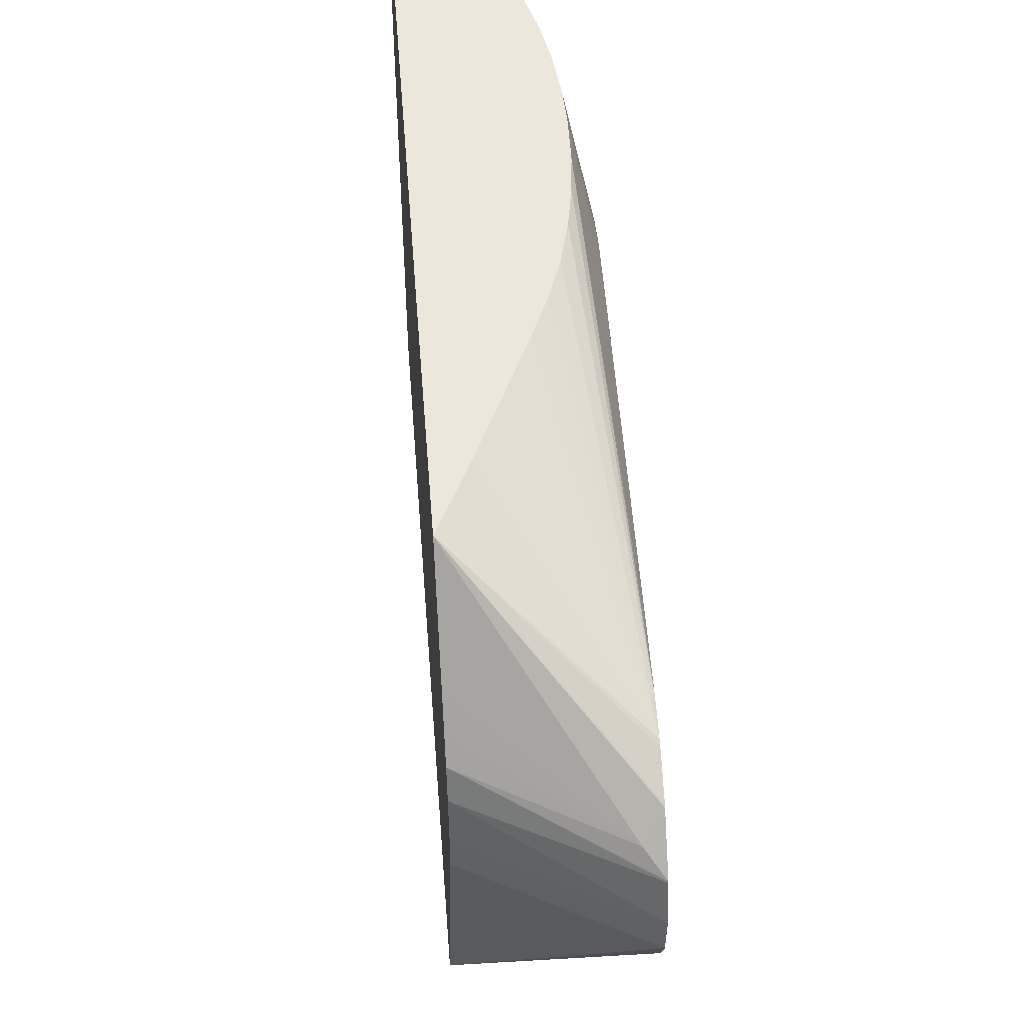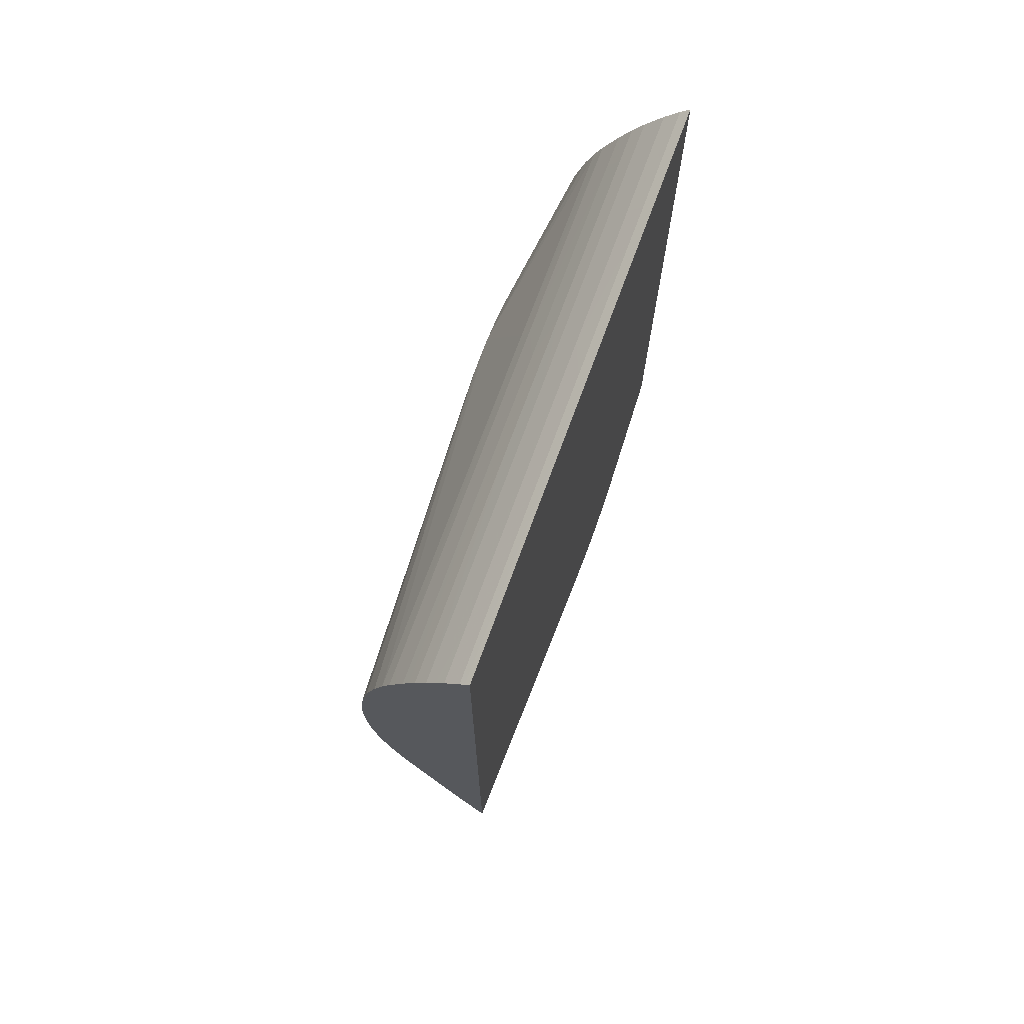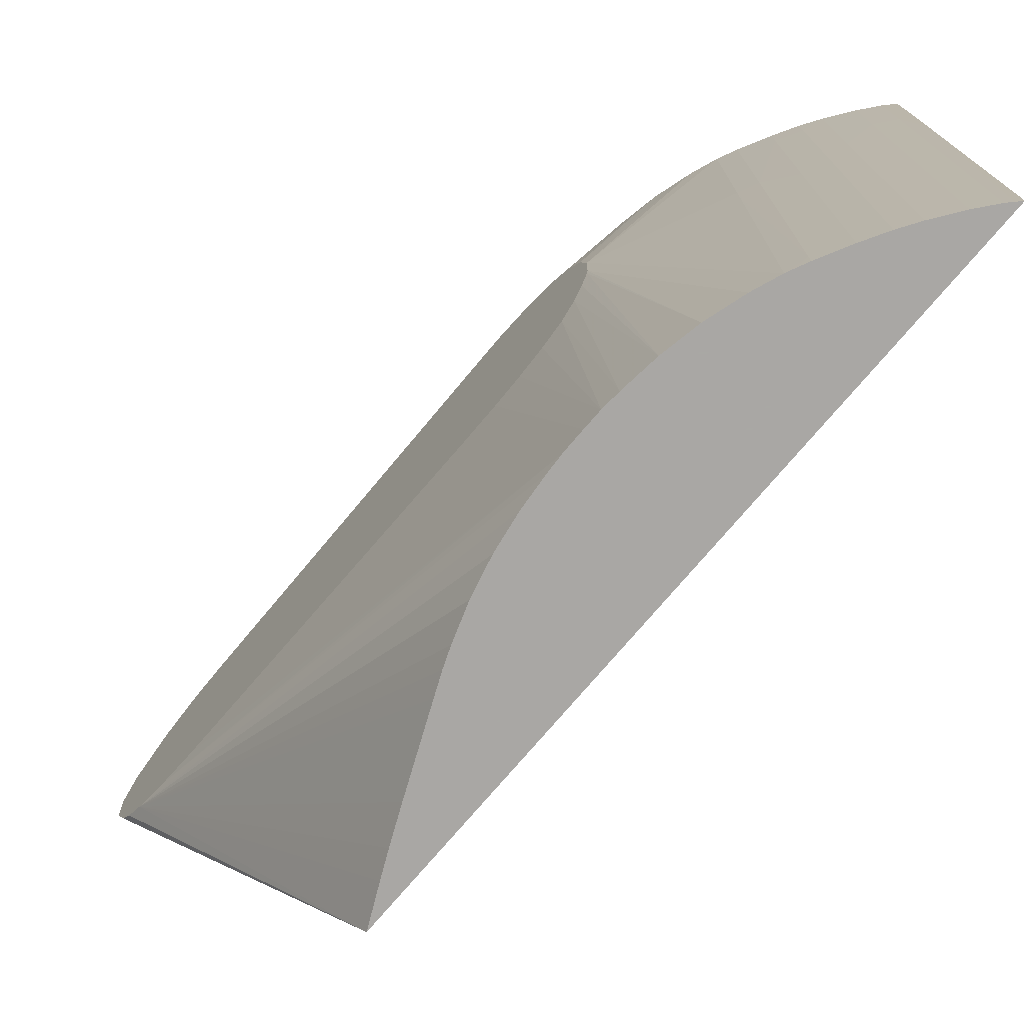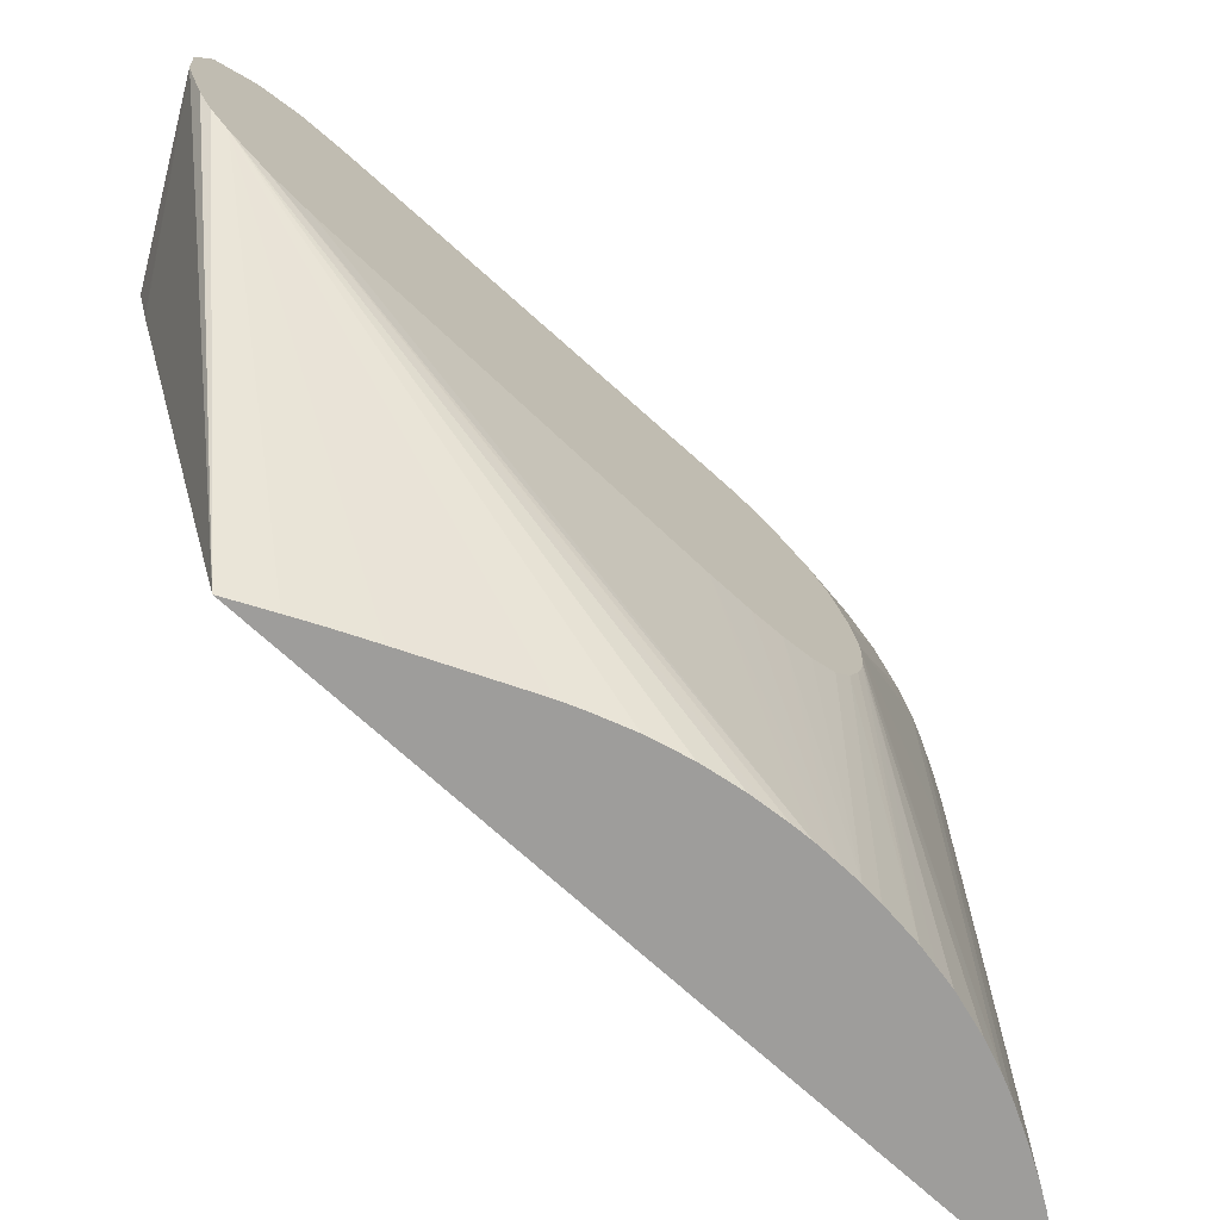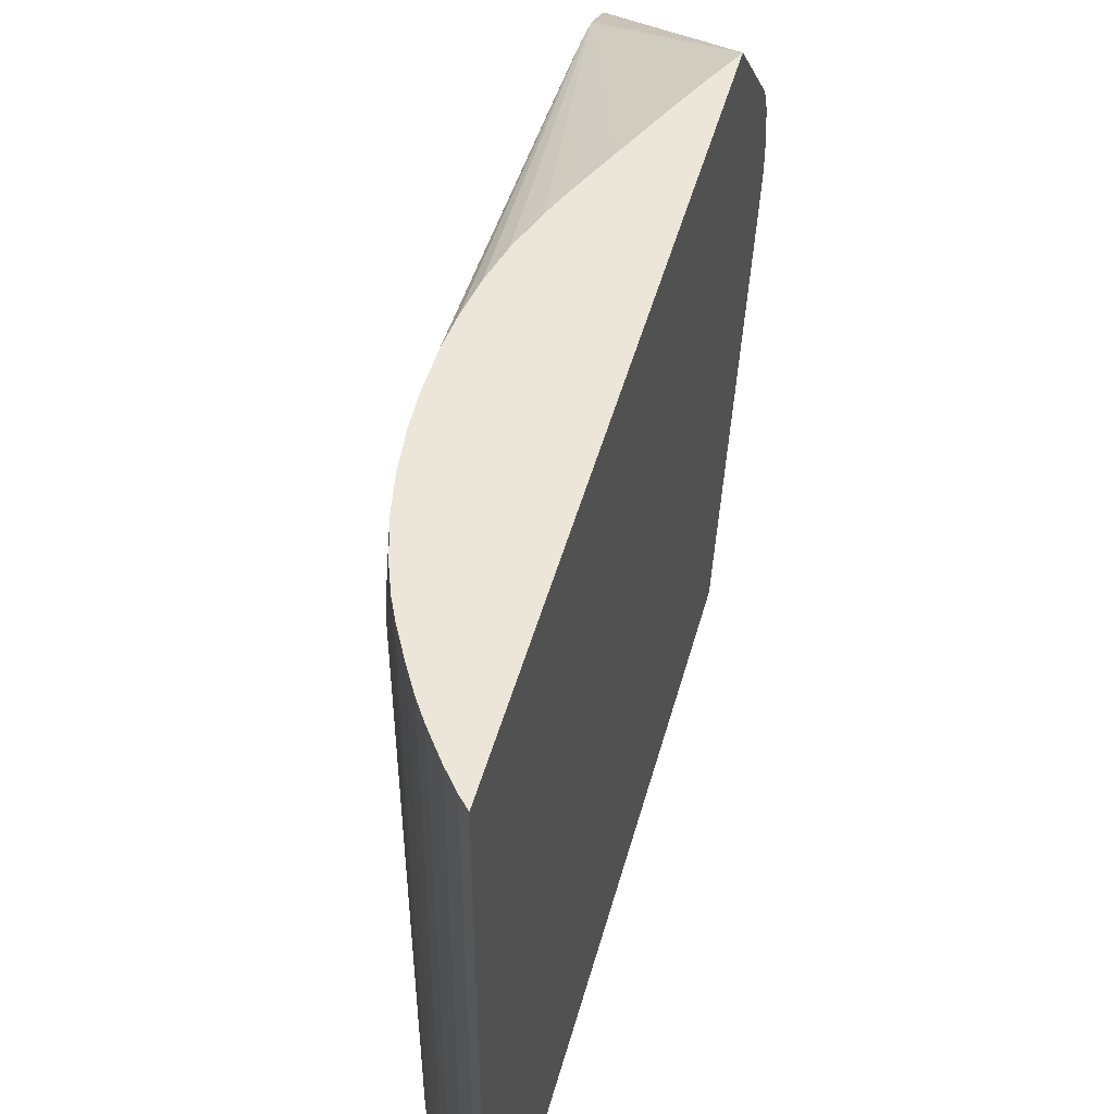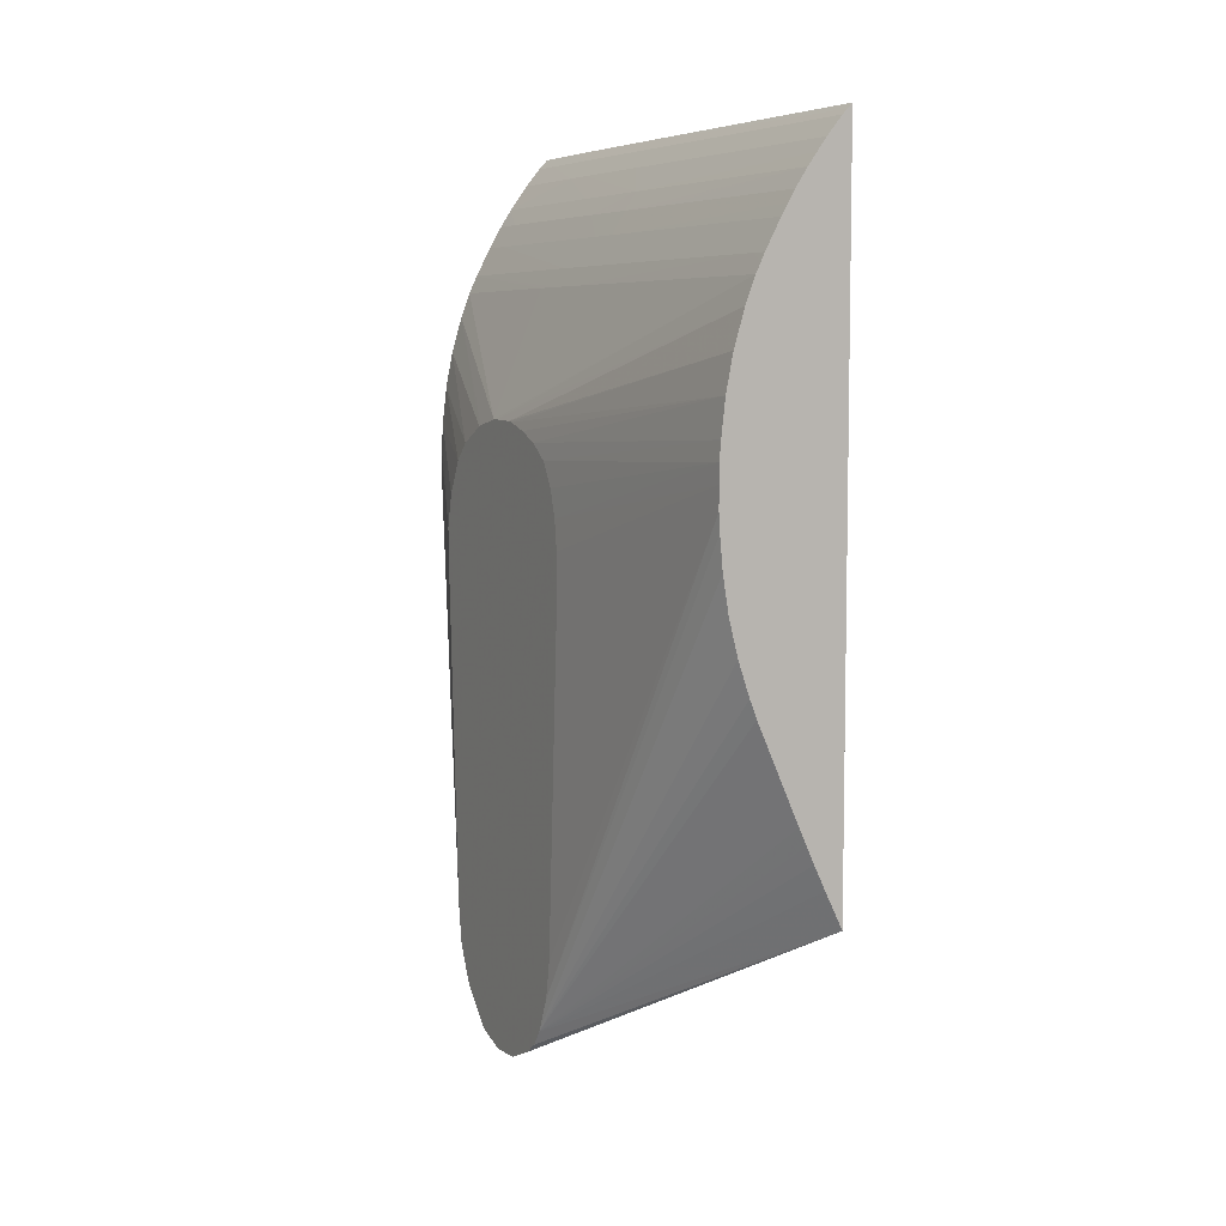
<metadata>
{"format":"obj","ext":"obj","renderer":"f3d","projection":"perspective","resolution":1024,"background":"white","views":[{"elev":51.9,"azim":-4.3,"up":"+Z"},{"elev":71.8,"azim":-159.8,"up":"+Y"},{"elev":-74.8,"azim":139.8,"up":"+Z"},{"elev":-70.4,"azim":47.3,"up":"+Z"},{"elev":48.7,"azim":-164.8,"up":"+Z"},{"elev":6.6,"azim":153.4,"up":"+Y"}]}
</metadata>
<code>
v -0.02184 0.01855 0.0177
v -0.02147 0.01816 0.0177
v -0.02184 0.01855 0.01697
v -0.02184 -0.008796 0.0177
v -0.02089 0.01745 0.0177
v -0.02146 0.01816 0.0163
v -0.02184 0.01856 0.01488
v -0.02184 -0.0116 0.01452
v -0.01688 -0.0155 0.01264
v -0.01627 -0.01486 0.01344
v -0.01627 -0.01482 0.01347
v -0.01627 -0.01471 0.01354
v -0.01627 -0.01345 0.01417
v -0.01627 -0.01326 0.01424
v -0.02111 -0.007316 0.0177
v -0.02018 0.01646 0.0177
v -0.02089 0.01745 0.0163
v -0.02089 0.01746 0.01346
v -0.02146 0.01816 0.01346
v -0.02184 0.01856 0.01346
v -0.02184 -0.01231 0.01372
v -0.01627 -0.01622 0.01202
v -0.02184 -0.01292 0.01301
v -0.01627 -0.01204 0.01445
v -0.01735 0.002122 0.0177
v -0.01769 0.0007113 0.0177
v -0.0182 -0.0007687 0.0177
v -0.01824 -0.0008687 0.0177
v -0.01872 -0.002 0.0177
v -0.01874 -0.002066 0.0177
v -0.0194 -0.003539 0.0177
v -0.02067 -0.006371 0.0177
v -0.02018 0.01646 0.0163
v -0.01972 0.01575 0.0177
v -0.01972 0.01576 0.0163
v -0.02018 0.01647 0.01063
v -0.02017 0.01647 0.006381
v -0.02088 0.01746 0.01205
v -0.02146 0.01816 0.01205
v -0.02184 0.01857 0.01063
v -0.01627 -0.01624 0.01199
v -0.02184 -0.01336 0.01204
v -0.01627 -0.01062 0.01455
v -0.01701 0.00491 0.0177
v -0.01702 0.004782 0.0177
v -0.01713 0.003557 0.0177
v -0.01713 0.00354 0.0177
v -0.01922 0.01488 0.0177
v -0.01922 0.01487 0.0163
v -0.01972 0.01576 0.009212
v -0.02017 0.01647 -0.005647
v -0.02052 0.01696 -0.005647
v -0.02088 0.01746 0.007798
v -0.01972 0.01576 0.007798
v -0.01972 0.01576 0.006381
v -0.02146 0.01817 0.006381
v -0.02146 0.01817 -0.005647
v -0.02165 0.01836 -0.005647
v -0.02184 0.01856 -0.005647
v -0.01627 -0.01667 0.01063
v -0.02184 -0.01369 0.01063
v -0.01627 0.002122 0.01523
v -0.017 0.006372 0.0177
v -0.01922 0.01487 0.0177
v -0.01861 0.01375 0.009212
v -0.01921 0.01487 0.007798
v -0.01972 0.01576 0.00355
v -0.01972 0.01576 -0.005647
v -0.02088 0.01746 -0.005647
v -0.02088 0.01746 -0.003532
v -0.01921 0.01487 0.006381
v -0.02184 -0.008755 -0.005647
v -0.01627 -0.01668 0.01048
v -0.02184 -0.01364 0.009367
v -0.01627 0.003599 0.01527
v -0.017 0.006635 0.0177
v -0.01862 0.01374 0.0177
v -0.01862 0.01373 0.01488
v -0.01861 0.01375 0.007798
v -0.01828 0.01304 0.009212
v -0.01921 0.01487 0.004966
v -0.01946 0.01531 -0.005647
v -0.02114 -0.007306 -0.005647
v -0.01627 -0.01489 0.00668
v -0.01627 -0.01554 0.007149
v -0.01627 -0.01602 0.007795
v -0.01627 -0.01659 0.009118
v -0.02184 -0.01321 0.007802
v -0.01627 -0.01661 0.009173
v -0.02184 -0.01364 0.009212
v -0.01627 0.004951 0.01494
v -0.01706 0.00767 0.0177
v -0.01862 0.01373 0.0177
v -0.01862 0.01373 0.0163
v -0.01861 0.01372 0.0177
v -0.01861 0.01375 0.006381
v -0.01828 0.01304 0.007798
v -0.01861 0.01374 -0.004948
v -0.01828 0.01304 0.01063
v -0.01627 0.008059 0.01063
v -0.01921 0.01487 -0.005647
v -0.02069 -0.006371 -0.005647
v -0.01627 -0.01347 0.006054
v -0.0204 -0.005719 -0.005647
v -0.02009 -0.00505 -0.005647
v -0.0188 -0.002121 -0.005647
v -0.01845 -0.001321 -0.005647
v -0.01831 -0.0009619 -0.005647
v -0.01817 -0.00061 -0.005647
v -0.01795 3.856e-05 -0.005647
v -0.01773 0.0007113 -0.005647
v -0.01755 0.001405 -0.005647
v -0.01737 0.002122 -0.005647
v -0.01714 0.00354 -0.005647
v -0.02184 -0.01326 0.007946
v -0.01627 0.005079 0.01488
v -0.01723 0.009205 0.0177
v -0.01627 0.006348 0.01419
v -0.01829 0.01302 0.0177
v -0.01891 0.0143 -0.005647
v -0.01828 0.01303 -0.005647
v -0.01845 0.01339 -0.005647
v -0.01861 0.01374 -0.005647
v -0.01627 0.00779 0.01188
v -0.01627 0.008056 0.01032
v -0.01792 0.01204 0.0177
v -0.01627 -0.01345 0.00605
v -0.01709 0.004165 -0.005647
v -0.01703 0.004806 -0.005647
v -0.01699 0.005513 -0.005647
v -0.01723 0.009222 0.0177
v -0.01627 0.007059 0.01344
v -0.01809 0.01253 -0.005647
v -0.01627 0.007752 0.01205
v -0.01627 0.008025 0.009212
v -0.01791 0.01204 -0.005647
v -0.01751 0.01062 0.0177
v -0.01627 -0.012 0.005787
v -0.01699 0.005938 -0.005647
v -0.01627 0.001908 0.005001
v -0.01627 -0.01086 0.005711
v -0.01627 -0.01194 0.00578
v -0.01627 0.007983 0.00897
v -0.01749 0.01062 -0.005647
v -0.01699 0.006372 -0.005647
v -0.01627 0.00343 0.005024
v -0.01627 0.007687 0.007969
v -0.01721 0.009205 -0.005647
v -0.01735 0.009905 -0.005647
v -0.017 0.007093 -0.005647
v -0.01627 0.004606 0.005181
v -0.01627 0.007283 0.007012
v -0.01705 0.007801 -0.005647
v -0.01702 0.007452 -0.005647
v -0.01627 0.006652 0.006116
v -0.01627 0.005696 0.005524
f 62 75 63
f 61 74 73
f 60 61 73
f 56 69 57
f 56 70 69
f 55 81 67
f 55 71 81
f 63 75 76
f 54 66 71
f 53 70 56
f 52 70 53
f 51 58 57
f 51 57 69
f 51 69 52
f 54 71 55
f 52 69 70
f 72 87 88
f 64 78 65
f 75 91 92
f 51 59 58
f 73 90 89
f 73 74 90
f 72 86 87
f 72 85 86
f 72 84 85
f 64 77 78
f 72 83 84
f 71 79 96
f 67 82 68
f 67 81 82
f 66 79 71
f 65 80 79
f 65 78 80
f 65 79 66
f 71 96 81
f 51 72 59
f 51 82 101
f 51 102 83
f 51 149 148
f 51 144 149
f 51 136 144
f 51 133 136
f 51 121 133
f 51 122 121
f 51 123 122
f 51 120 123
f 51 101 120
f 51 68 82
f 51 67 68
f 51 55 67
f 50 66 54
f 49 64 65
f 75 92 76
f 51 148 153
f 51 153 154
f 51 154 150
f 51 150 145
f 51 104 102
f 51 105 104
f 51 106 105
f 51 107 106
f 51 108 107
f 51 109 108
f 51 110 109
f 51 83 72
f 51 111 110
f 51 113 112
f 51 114 113
f 51 128 114
f 51 129 128
f 51 130 129
f 51 139 130
f 51 145 139
f 51 112 111
f 77 93 94
f 143 147 148
f 78 94 95
f 130 140 141
f 130 139 140
f 127 130 138
f 126 137 134
f 125 136 133
f 125 135 136
f 124 126 134
f 121 125 133
f 117 132 131
f 117 118 132
f 103 130 127
f 103 129 130
f 103 128 129
f 103 114 128
f 100 126 124
f 130 141 142
f 130 142 138
f 131 132 137
f 132 134 137
f 153 155 154
f 152 155 153
f 150 156 151
f 150 155 156
f 150 154 155
f 148 152 153
f 147 152 148
f 100 119 126
f 145 151 146
f 143 149 144
f 143 148 149
f 49 66 50
f 140 145 146
f 139 145 140
f 135 144 136
f 135 143 144
f 145 150 151
f 100 125 121
f 99 119 100
f 98 123 120
f 84 108 109
f 84 107 108
f 84 106 107
f 84 105 106
f 84 104 105
f 84 102 104
f 83 102 84
f 84 109 110
f 81 101 82
f 80 100 97
f 80 99 100
f 80 95 99
f 80 98 96
f 80 97 98
f 79 80 96
f 78 95 80
f 81 96 101
f 77 94 78
f 84 110 111
f 84 112 113
f 98 122 123
f 98 121 122
f 97 100 121
f 97 121 98
f 96 98 120
f 96 120 101
f 95 119 99
f 84 111 112
f 93 95 94
f 92 116 118
f 91 116 92
f 89 90 115
f 88 89 115
f 87 89 88
f 84 114 103
f 84 113 114
f 92 118 117
f 49 65 66
f 35 48 49
f 44 62 63
f 4 12 13
f 4 11 12
f 4 10 11
f 4 9 10
f 4 8 9
f 3 6 7
f 2 6 3
f 2 5 6
f 1 5 2
f 1 16 5
f 1 34 16
f 1 48 34
f 1 64 48
f 1 77 64
f 1 93 77
f 4 13 14
f 1 95 93
f 4 14 15
f 5 17 6
f 10 86 85
f 10 87 86
f 10 89 87
f 10 73 89
f 10 60 73
f 10 41 60
f 10 22 41
f 9 23 22
f 9 21 23
f 9 22 10
f 8 21 9
f 7 19 20
f 6 19 7
f 6 18 19
f 6 17 18
f 5 16 17
f 1 119 95
f 1 126 119
f 1 137 126
f 1 21 8
f 1 23 21
f 1 42 23
f 1 61 42
f 1 74 61
f 1 90 74
f 1 115 90
f 1 88 115
f 1 72 88
f 1 59 72
f 1 40 59
f 1 20 40
f 1 7 20
f 1 3 7
f 1 2 3
f 1 8 4
f 1 4 15
f 1 15 32
f 1 32 31
f 1 131 137
f 1 117 131
f 1 92 117
f 1 76 92
f 1 63 76
f 48 64 49
f 1 45 44
f 10 85 84
f 1 46 45
f 1 25 47
f 1 26 25
f 1 27 26
f 1 28 27
f 1 29 28
f 1 30 29
f 1 31 30
f 1 47 46
f 10 84 103
f 1 44 63
f 10 127 138
f 24 47 25
f 24 46 47
f 24 45 46
f 24 44 45
f 24 43 44
f 23 42 41
f 22 23 41
f 19 40 20
f 19 39 40
f 18 39 19
f 18 38 39
f 18 37 38
f 18 36 37
f 18 33 36
f 16 35 33
f 33 35 36
f 34 48 35
f 35 49 50
f 35 50 36
f 10 103 127
f 43 62 44
f 42 61 60
f 41 42 60
f 40 58 59
f 40 57 58
f 40 56 57
f 16 34 35
f 39 53 56
f 38 53 39
f 37 55 51
f 37 54 55
f 37 50 54
f 37 53 38
f 37 52 53
f 36 50 37
f 39 56 40
f 16 18 17
f 37 51 52
f 14 32 15
f 10 124 134
f 10 100 124
f 10 125 100
f 10 135 125
f 10 143 135
f 10 147 143
f 10 155 152
f 10 156 155
f 10 151 156
f 10 146 151
f 10 140 146
f 10 141 140
f 10 142 141
f 16 33 18
f 10 138 142
f 10 134 132
f 10 132 118
f 10 152 147
f 10 116 91
f 14 30 31
f 10 118 116
f 14 29 30
f 14 28 29
f 14 27 28
f 14 25 26
f 14 24 25
f 10 12 11
f 14 26 27
f 10 13 12
f 10 91 75
f 10 75 62
f 10 62 43
f 14 31 32
f 10 24 14
f 10 14 13
f 10 43 24

</code>
